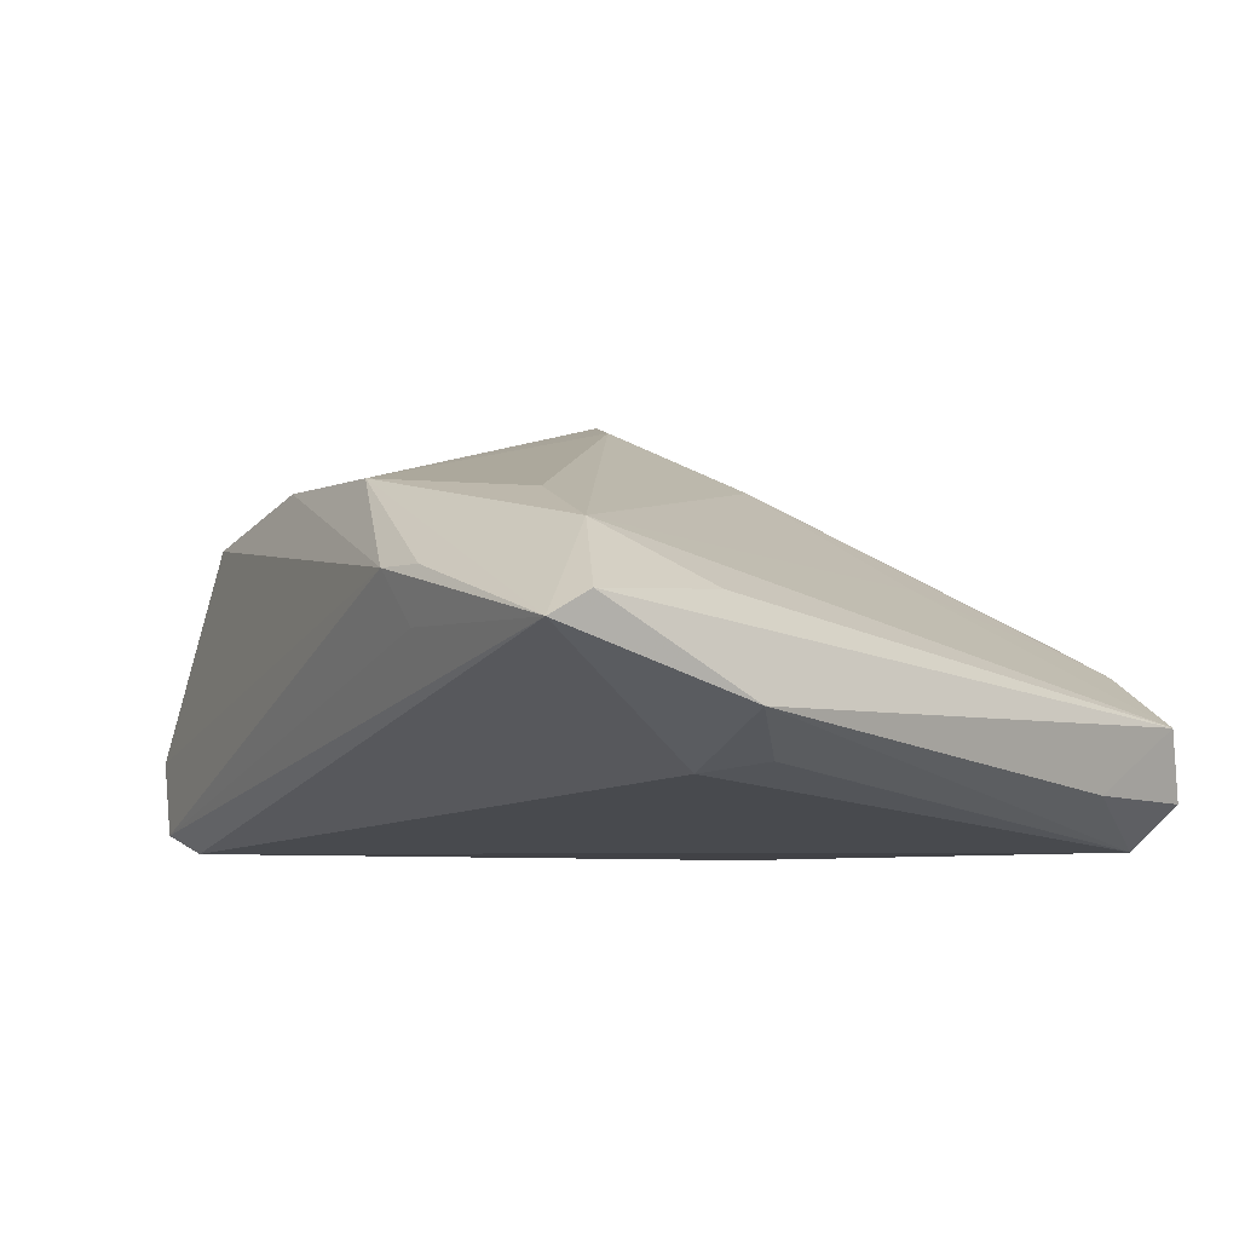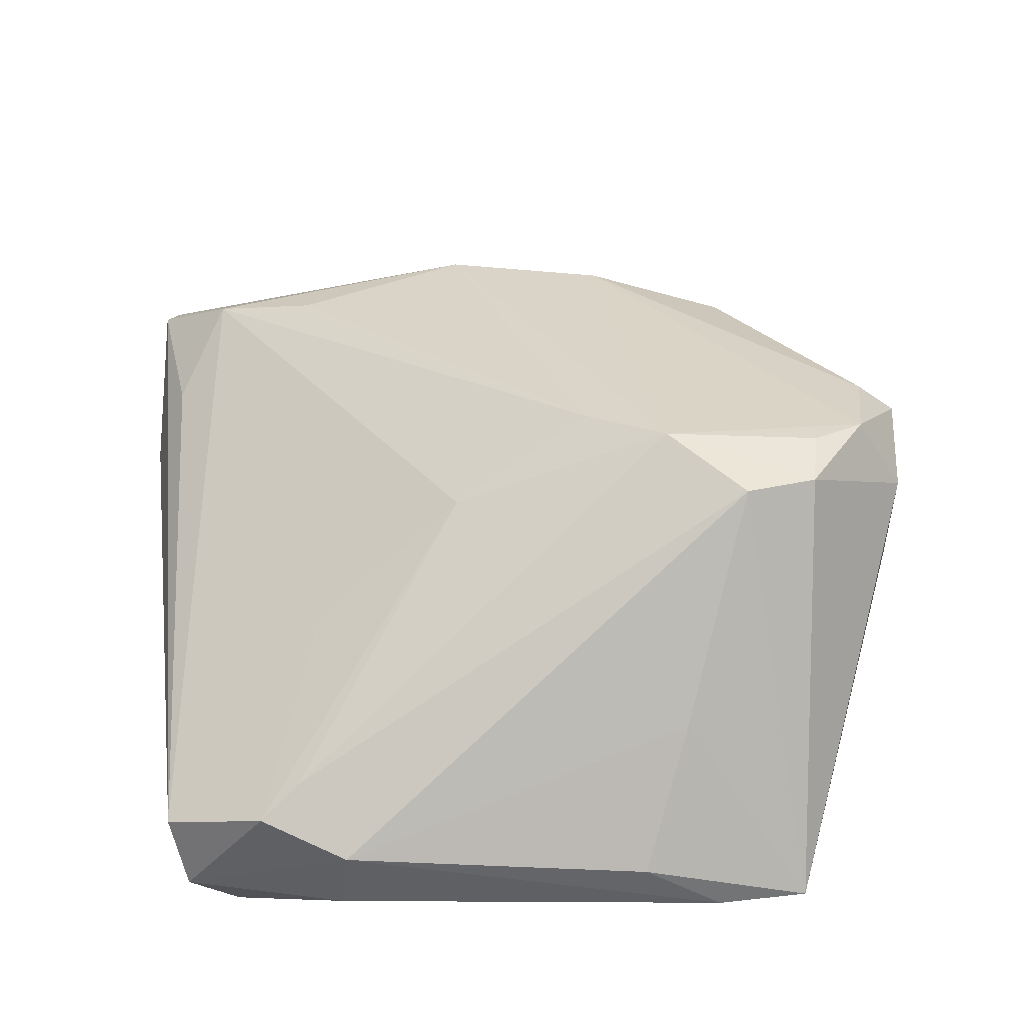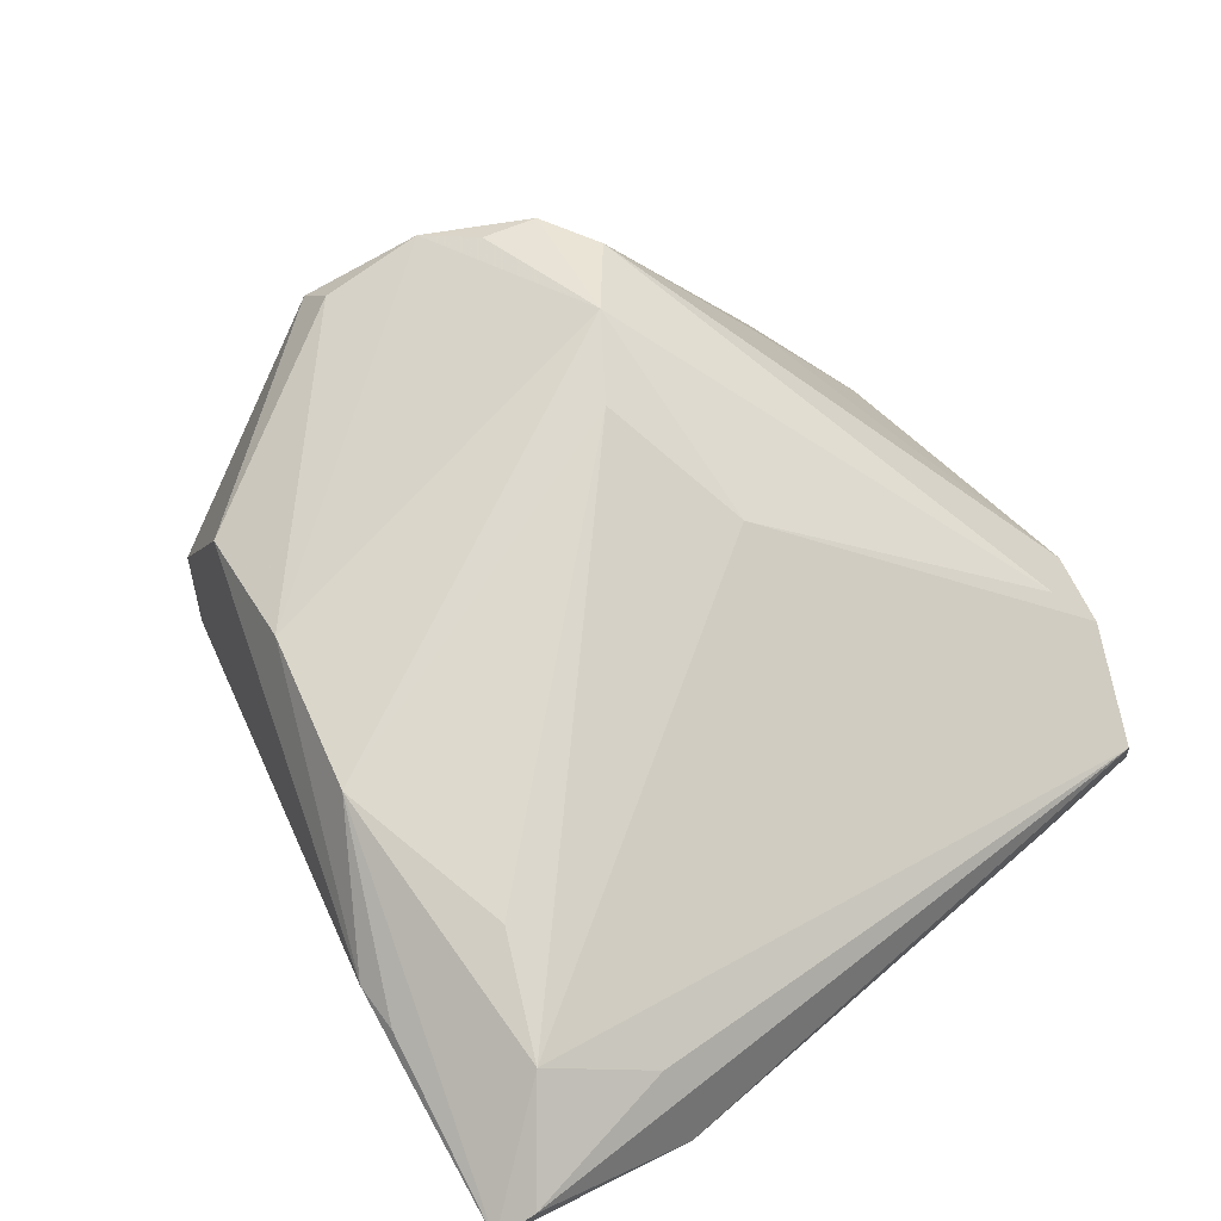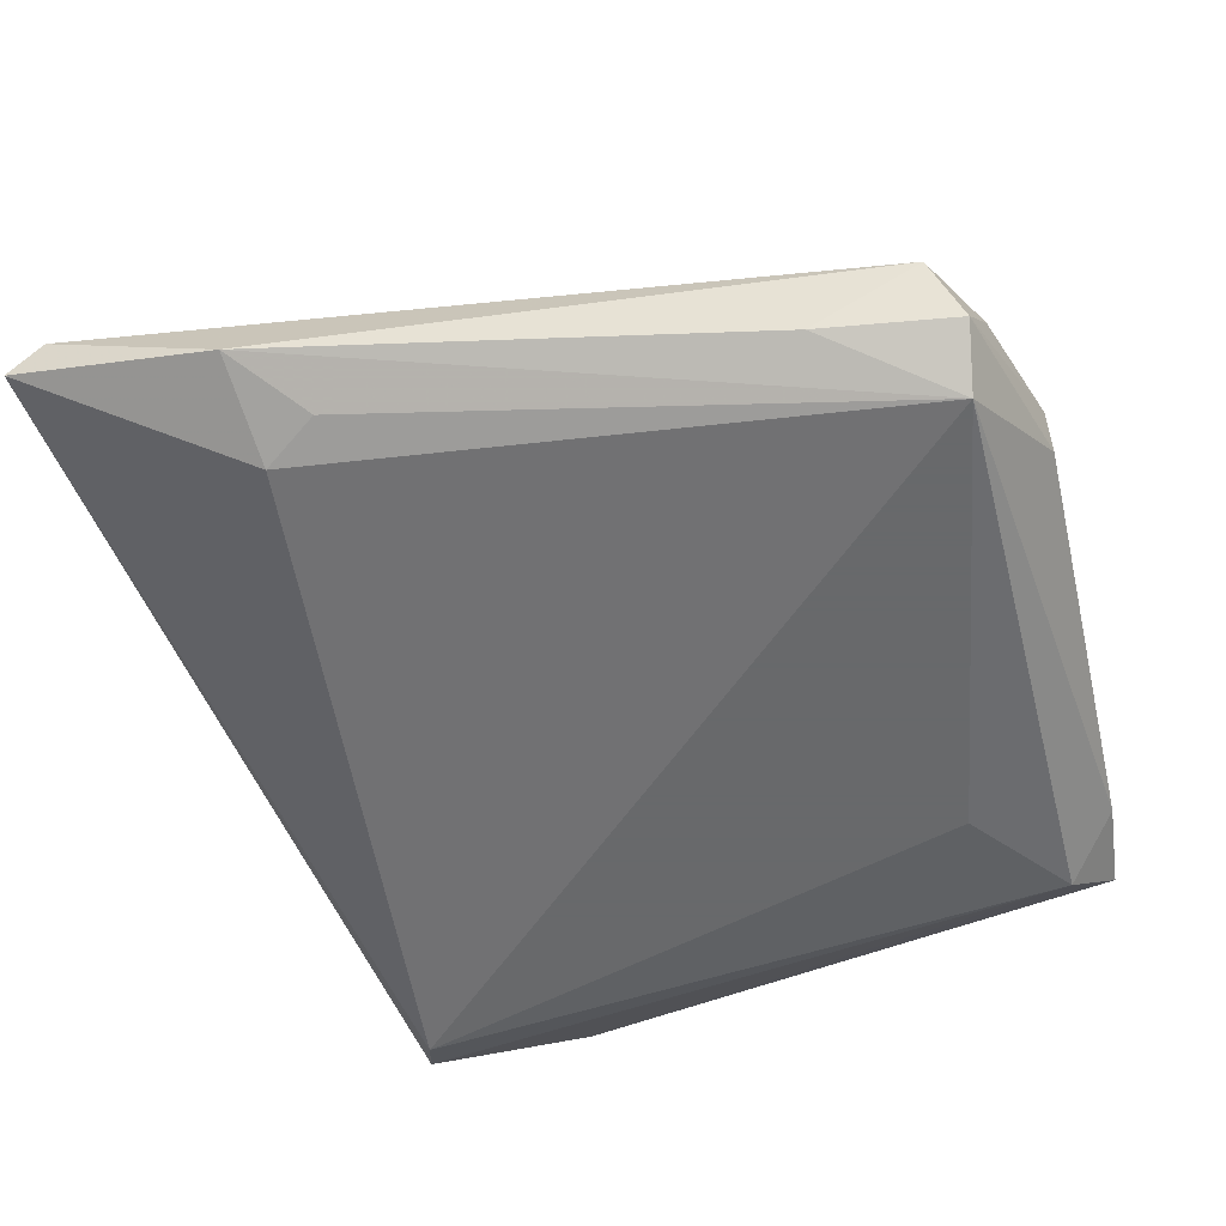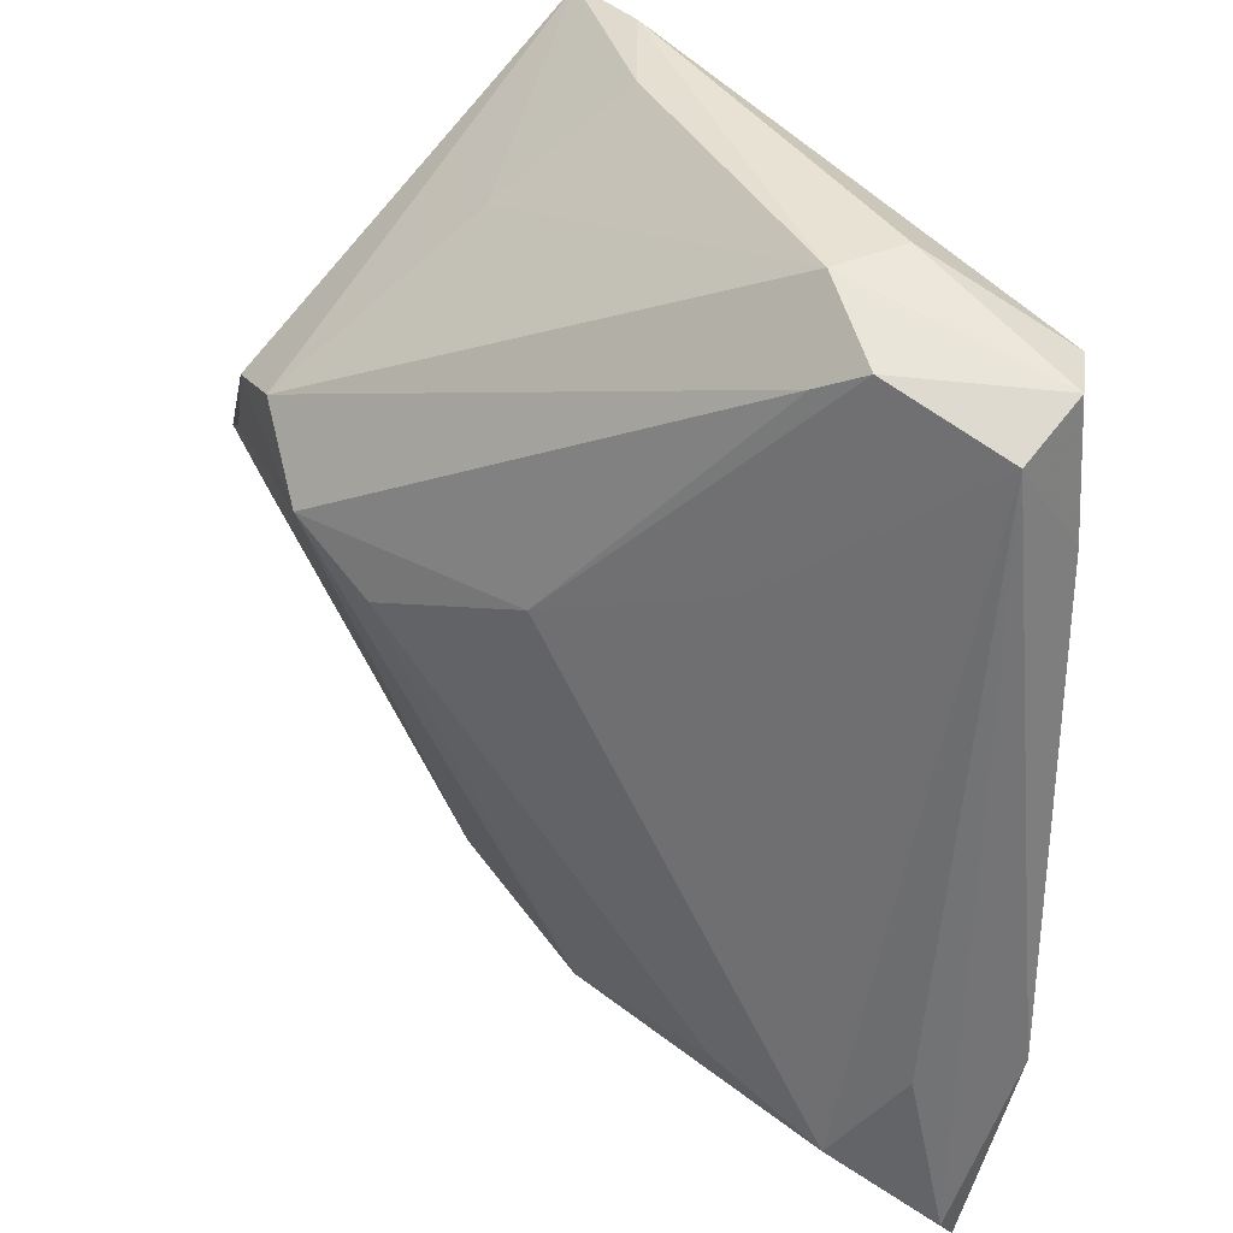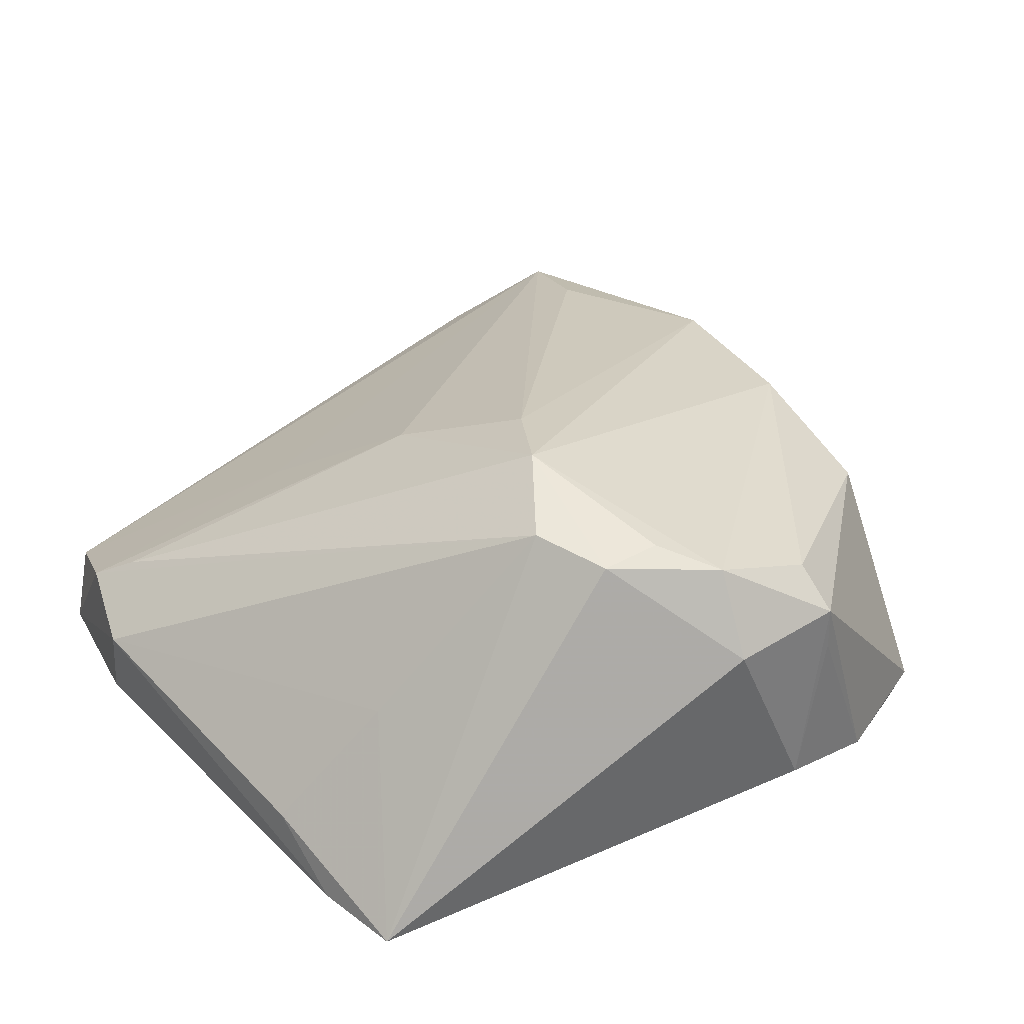
<metadata>
{"format":"obj","ext":"obj","renderer":"f3d","projection":"perspective","resolution":1024,"background":"white","views":[{"elev":-6.6,"azim":49.9,"up":"+Z"},{"elev":45.1,"azim":179.7,"up":"+Z"},{"elev":55.8,"azim":54.2,"up":"+Z"},{"elev":-52.6,"azim":104.4,"up":"+Z"},{"elev":41.1,"azim":56.8,"up":"+Y"},{"elev":37.5,"azim":-129.1,"up":"+Z"}]}
</metadata>
<code>
v 0.04387 -0.02543 -0.003198
v -0.03424 0.01504 0.02011
v 0.02074 -0.04443 -0.0006493
v 0.02416 0.0404 -0.002561
v -0.01087 -0.03294 0.01093
v 0.01964 0.04702 -0.01575
v -0.0151 0.04586 -0.01202
v -0.01975 0.03515 0.0009663
v 0.01877 0.04703 -0.007877
v 0.02637 -0.04446 -0.0008828
v 0.007307 -0.03682 0.009746
v 0.04689 -0.04703 -0.007386
v -0.04236 -0.006751 0.01468
v -0.04785 -0.0029 -0.01019
v -0.04086 0.004149 0.01852
v -0.03815 -0.02995 -0.02186
v -0.01633 0.03202 -0.02384
v -0.03371 0.04507 -0.0175
v -0.03499 0.008627 0.02053
v 0.02264 0.01983 0.002368
v 0.03998 0.03889 -0.01162
v -0.04686 -0.007081 0.01071
v -0.02874 0.04065 -0.0222
v -0.04138 -0.02873 -0.01407
v 0.03802 0.04192 -0.0191
v 0.03886 -0.03637 0.002585
v -0.02695 -0.03088 0.007149
v 0.02844 0.04336 -0.005503
v -0.008608 0.00564 0.02134
v -0.02633 0.01807 0.02128
v -0.03399 -0.02877 -0.02384
v 0.03264 0.04079 -0.02384
v 0.006468 0.01189 0.01355
v 0.0269 -0.03161 0.007116
v -0.04706 -0.00705 0.00597
v -0.04693 -0.01449 -0.01334
v 0.03744 -0.02314 -0.0184
v -0.04614 0.005294 0.009983
v 0.04138 -0.01736 -0.01727
v 0.02445 -0.04381 -0.00613
v 0.04785 -0.04297 -0.004892
v 0.04785 -0.02459 -0.01327
v -0.02382 0.0461 -0.01779
v -0.01747 0.01133 0.02384
v 0.04003 0.02772 -0.01874
f 38 14 22
f 9 28 25
f 25 28 21
f 25 45 32
f 21 45 25
f 40 16 12
f 12 3 40
f 40 3 16
f 27 22 24
f 16 3 24
f 24 3 27
f 15 2 38
f 38 22 15
f 32 37 31
f 12 16 31
f 31 37 12
f 6 43 9
f 32 43 6
f 9 25 6
f 6 25 32
f 9 43 7
f 16 24 36
f 36 24 22
f 41 26 12
f 10 3 12
f 28 4 33
f 33 4 44
f 32 45 42
f 12 37 42
f 42 41 12
f 42 45 21
f 21 41 42
f 44 2 19
f 19 15 44
f 2 15 19
f 23 43 32
f 23 31 16
f 16 36 23
f 30 2 44
f 44 4 30
f 30 28 9
f 30 4 28
f 35 22 14
f 14 36 35
f 35 36 22
f 21 26 1
f 1 41 21
f 26 41 1
f 21 28 20
f 28 33 20
f 20 26 21
f 20 33 26
f 29 33 44
f 26 33 29
f 29 34 26
f 39 37 32
f 32 42 39
f 39 42 37
f 3 10 11
f 26 34 11
f 11 29 44
f 34 29 11
f 12 26 11
f 11 10 12
f 13 15 22
f 13 22 27
f 32 31 17
f 17 23 32
f 31 23 17
f 18 36 14
f 18 23 36
f 18 14 38
f 43 23 18
f 38 2 18
f 18 7 43
f 2 30 18
f 27 3 5
f 3 11 5
f 5 13 27
f 5 11 44
f 44 15 5
f 15 13 5
f 7 18 8
f 8 18 30
f 9 7 8
f 8 30 9

</code>
